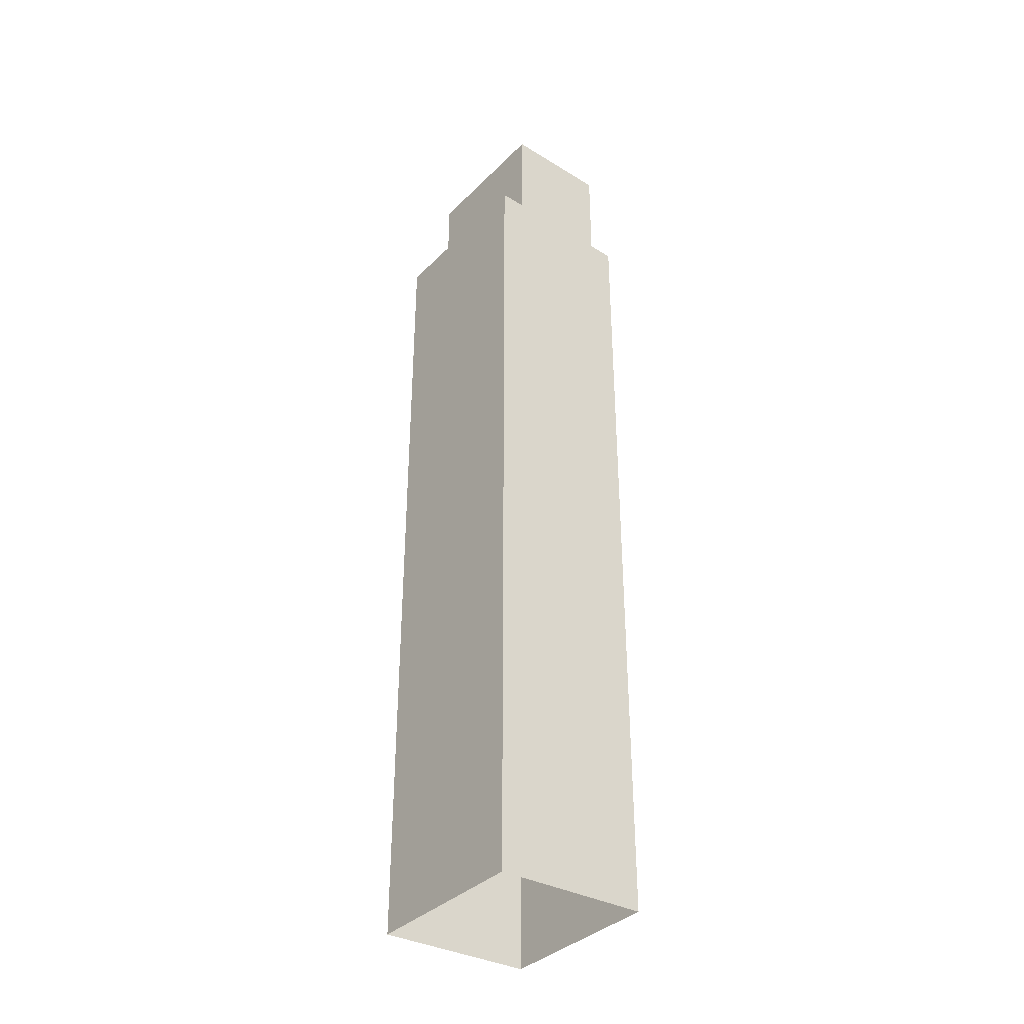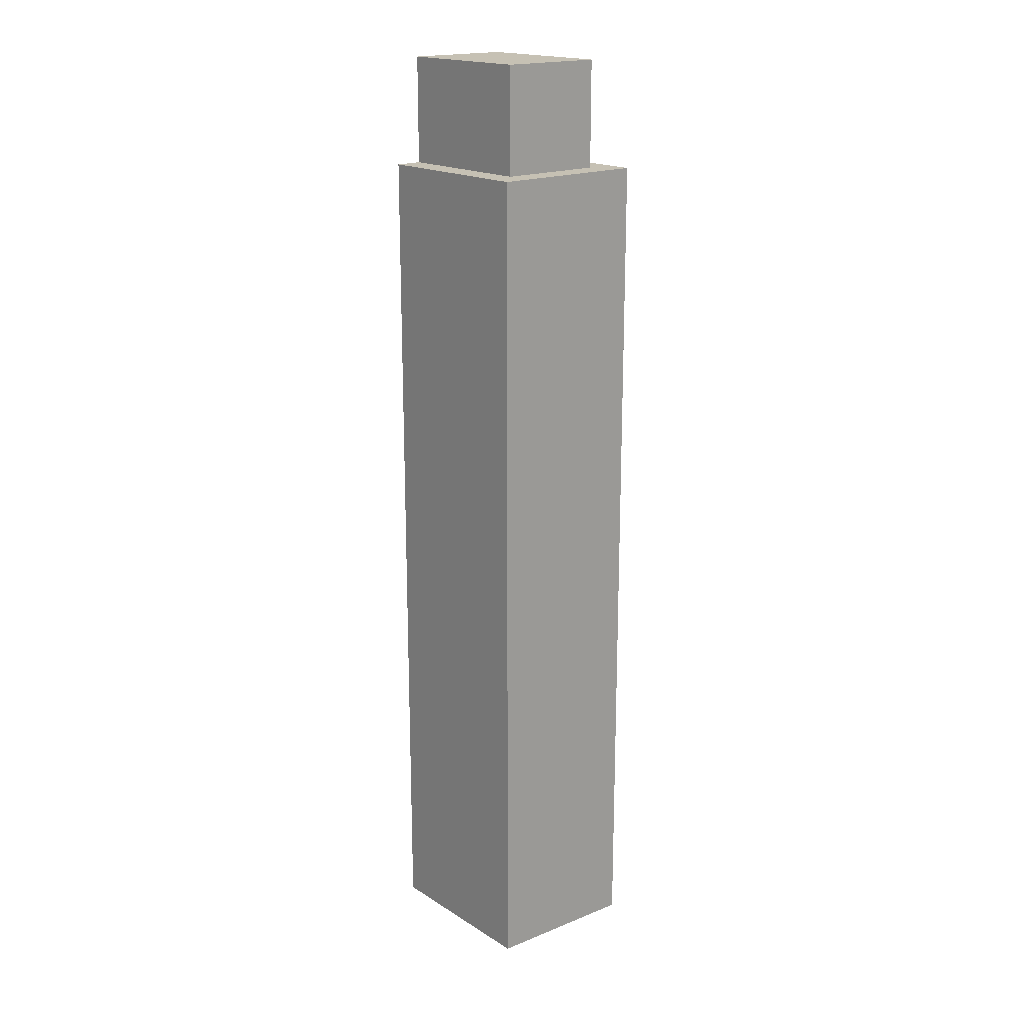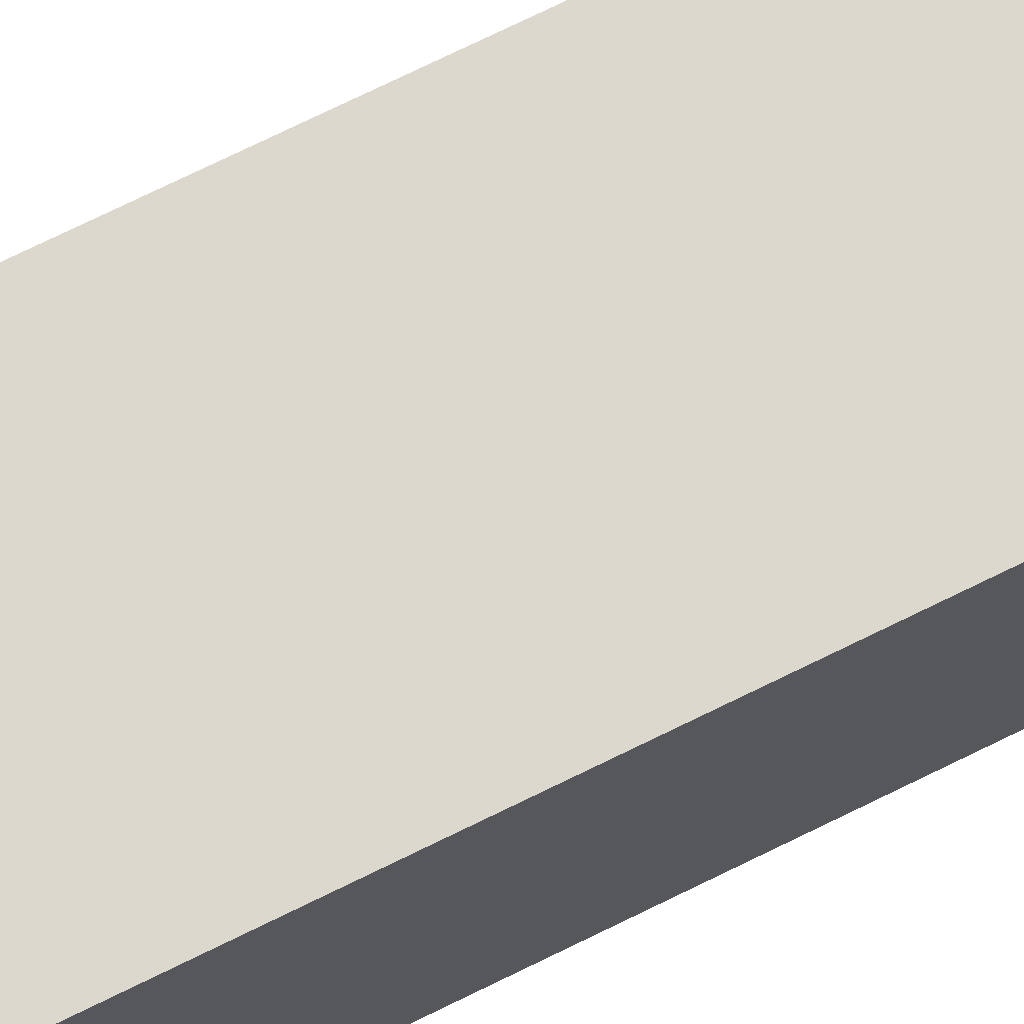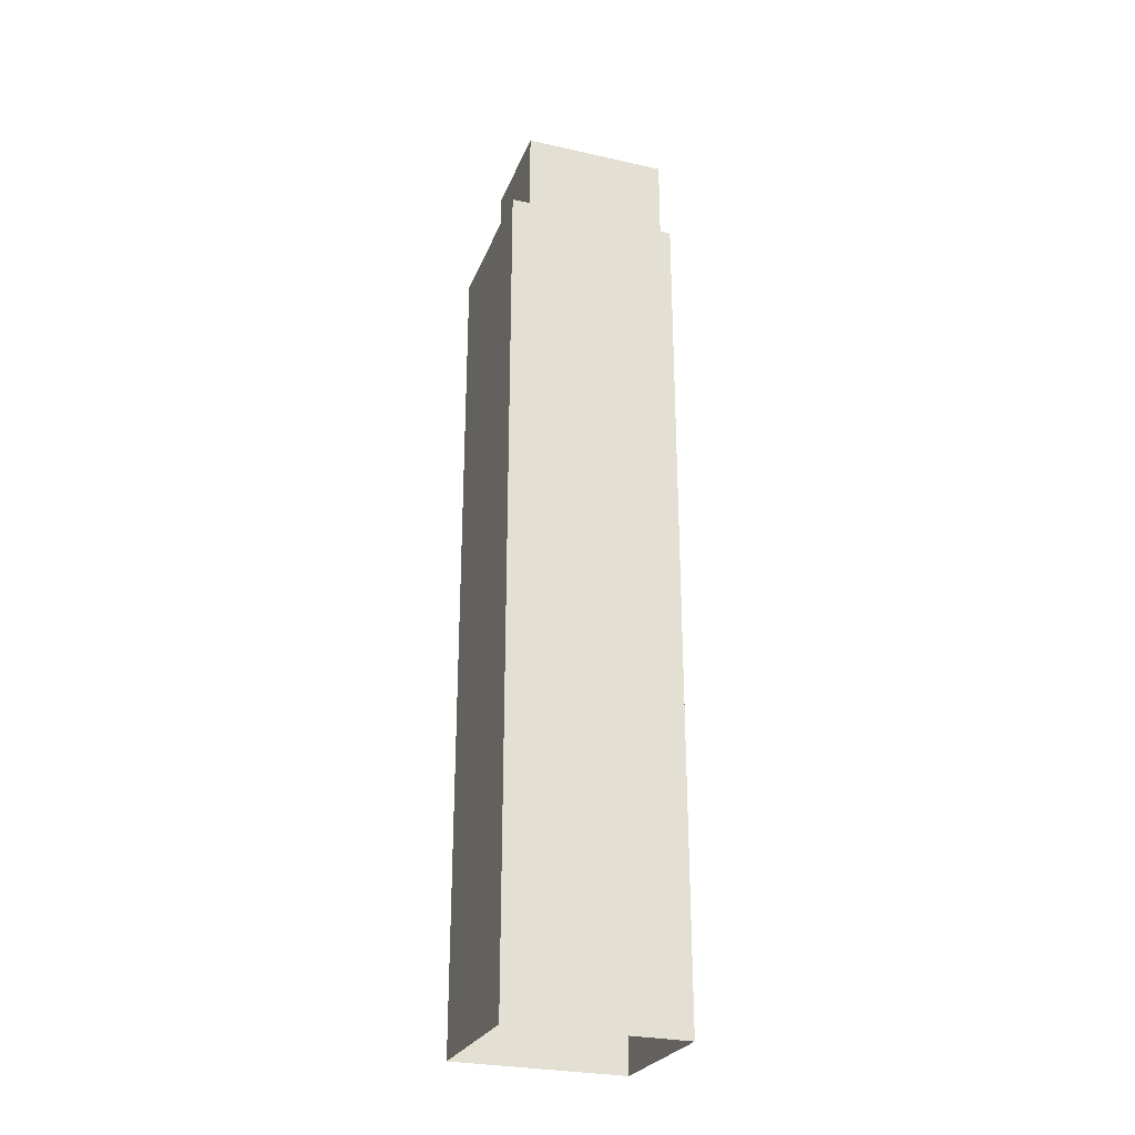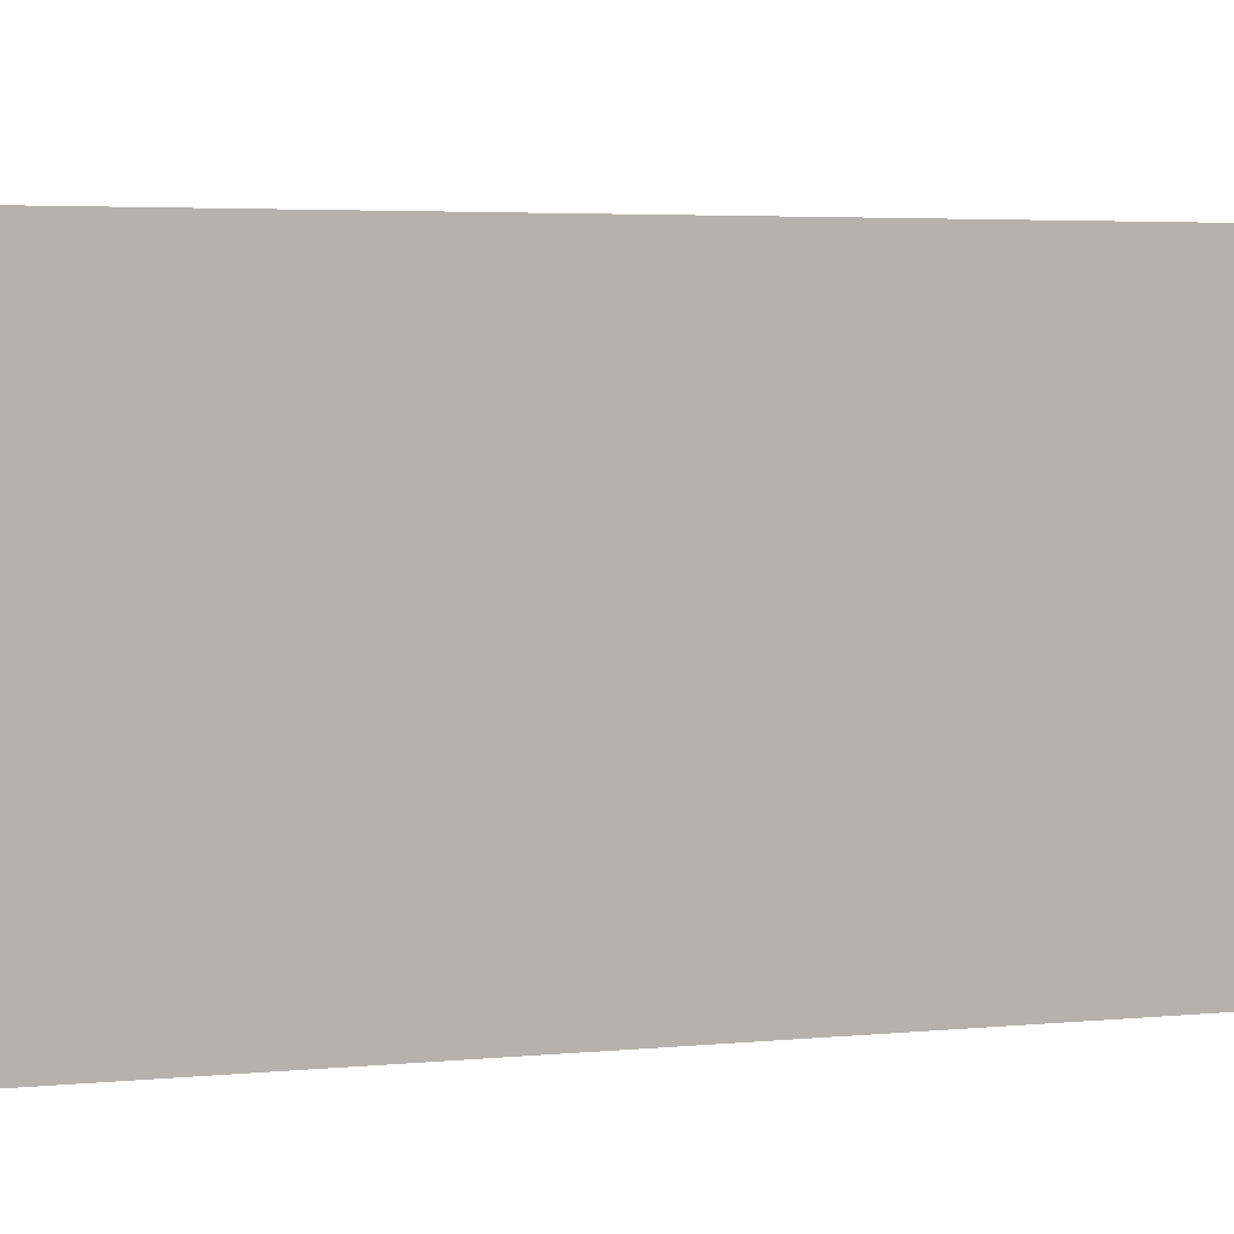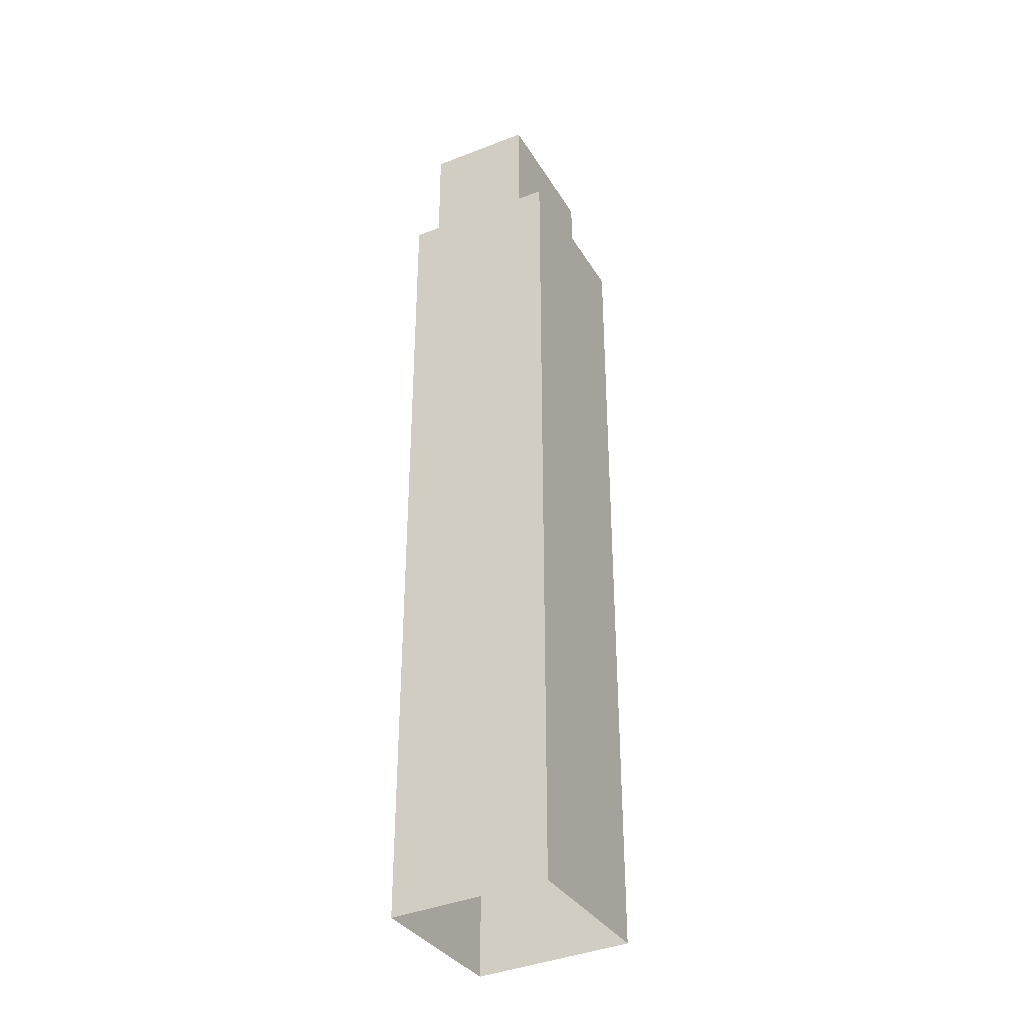
<metadata>
{"format":"obj","ext":"obj","renderer":"f3d","projection":"perspective","resolution":1024,"background":"white","views":[{"elev":-36.8,"azim":-128.5,"up":"+Y"},{"elev":18.5,"azim":49.6,"up":"+Y"},{"elev":72.5,"azim":63.7,"up":"+Z"},{"elev":-28.0,"azim":161.2,"up":"+Y"},{"elev":1.5,"azim":-130.7,"up":"+Z"},{"elev":-34.6,"azim":-62.9,"up":"+Y"}]}
</metadata>
<code>
g pb_Mesh176988
v 3 -8 0
v -8 -8 0
v 3 0 0
v -8 0 0
v -8 -8 0
v -8 -8 -8
v -8 0 0
v -8 0 -8
v -8 -8 -8
v 3 -8 -8
v -8 0 -8
v 3 0 -8
v 3 -8 -8
v 3 -8 0
v 3 0 -8
v 3 0 0
v 3 0 0
v -8 0 0
v 3 0 -8
v -8 0 -8
v 3 -8 -8
v -8 -8 -8
v 5 -8 -10
v -8 -8 -10
v 3 -8 0
v 3 -8 -8
v 5 -8 2
v 5 -8 -10
v -8 -8 0
v 3 -8 0
v -8 -8 2
v 5 -8 2
v 5 -8 -10
v -8 -8 -10
v 5 -24 -10
v -8 -24 -10
v 5 -8 2
v 5 -8 -10
v 5 -24 2
v 5 -24 -10
v -8 -8 -10
v -8 -8 2
v -8 -24 -10
v -8 -24 2
v -8 -8 2
v 5 -8 2
v -8 -24 2
v 5 -24 2
v -8 -24 -10
v 5 -24 -10
v -8 -72 -10
v 5 -72 -10
v 5 -24 -10
v 5 -24 2
v 5 -72 -10
v 5 -71.5 2
v -8 -24 2
v -8 -24 -10
v -8 -71.5 2
v -8 -72 -10
v 5 -24 2
v -8 -24 2
v 5 -71.5 2
v -8 -71.5 2
g pb_Mesh176988_0
f 3 2 1
f 3 4 2
f 7 6 5
f 7 8 6
f 11 10 9
f 11 12 10
f 15 14 13
f 15 16 14
f 19 18 17
f 19 20 18
f 23 22 21
f 23 24 22
f 27 26 25
f 27 28 26
f 31 30 29
f 31 32 30
f 35 34 33
f 35 36 34
f 39 38 37
f 39 40 38
f 43 42 41
f 43 44 42
f 47 46 45
f 47 48 46
f 49 50 51
f 50 52 51
f 53 54 55
f 54 56 55
f 57 58 59
f 58 60 59
f 61 62 63
f 62 64 63

</code>
